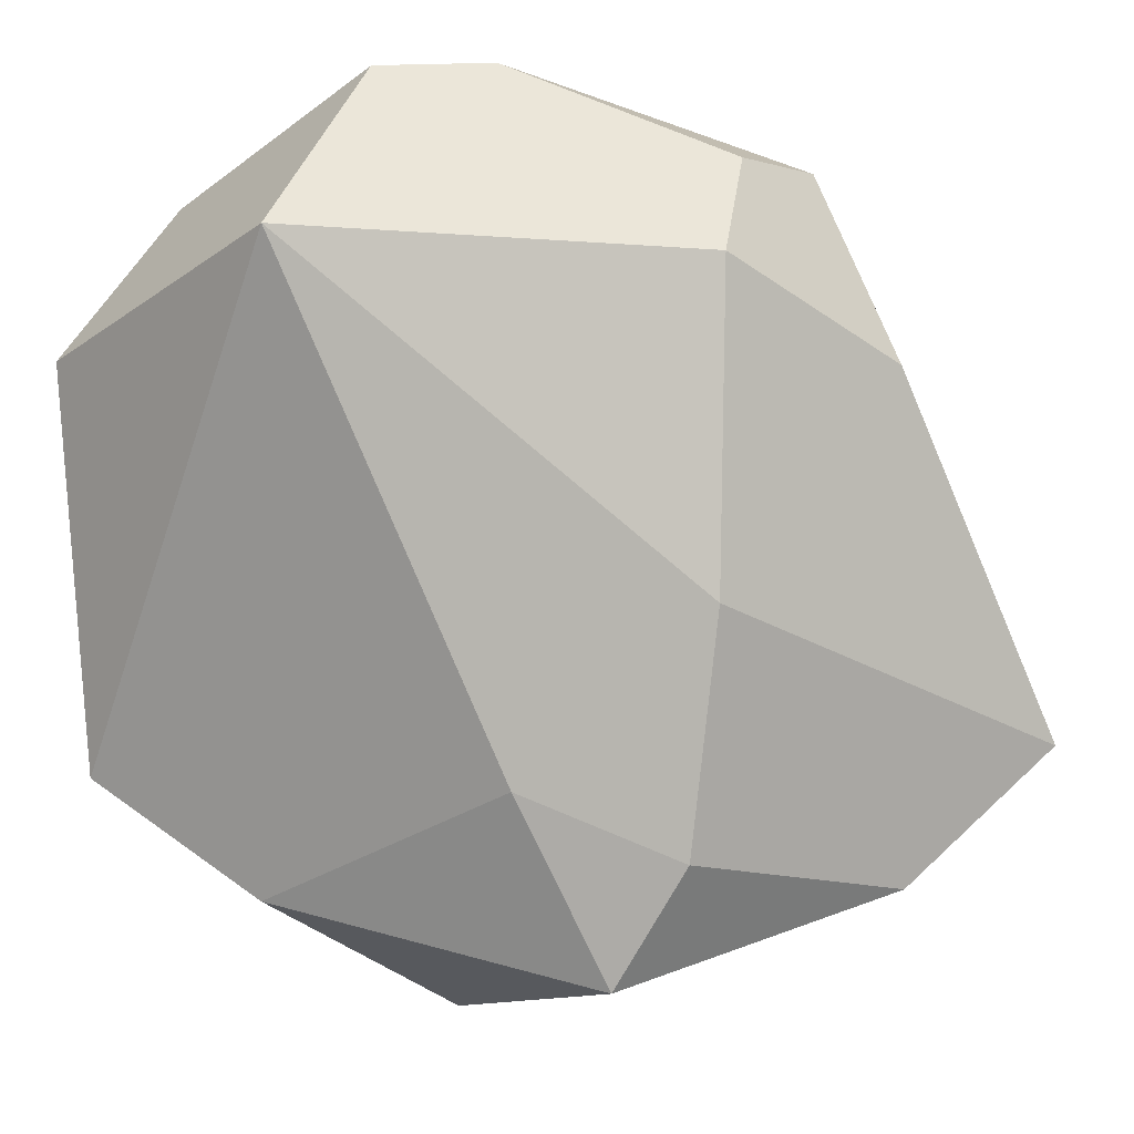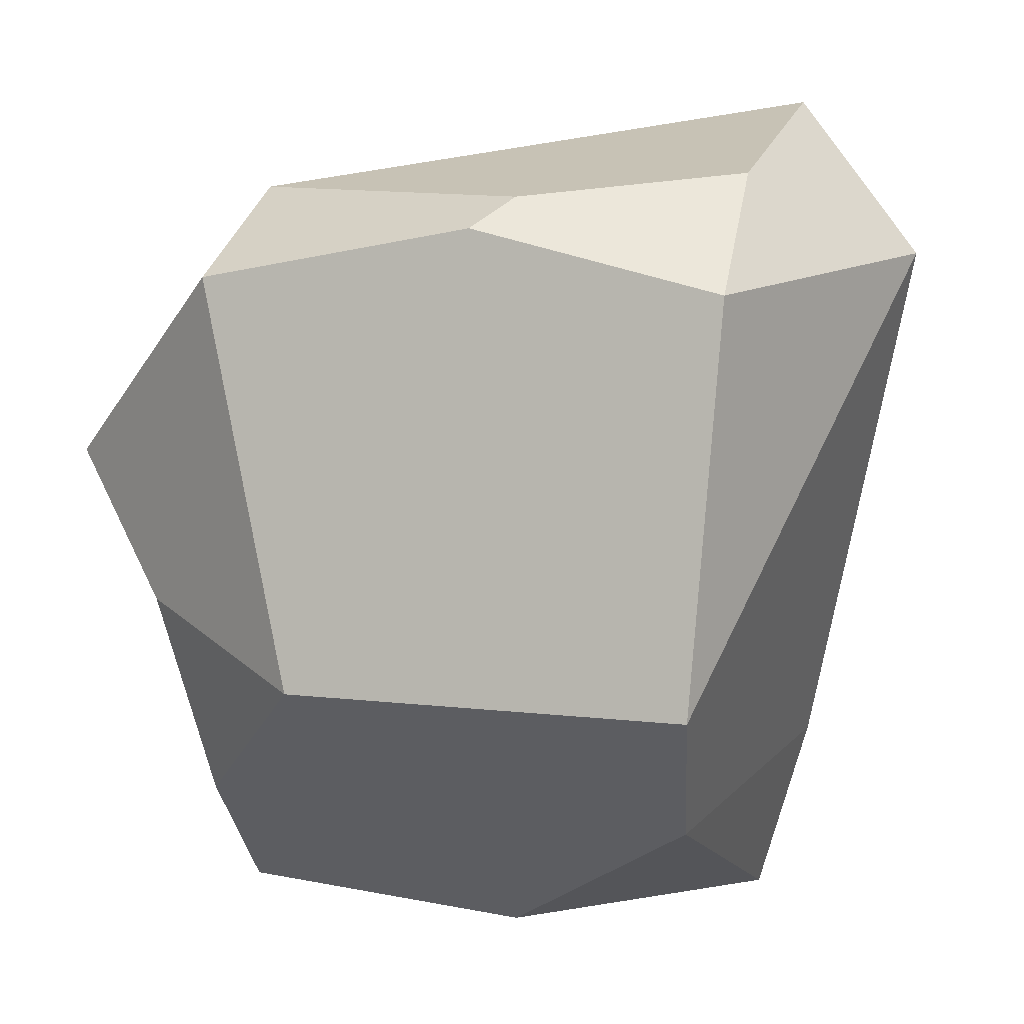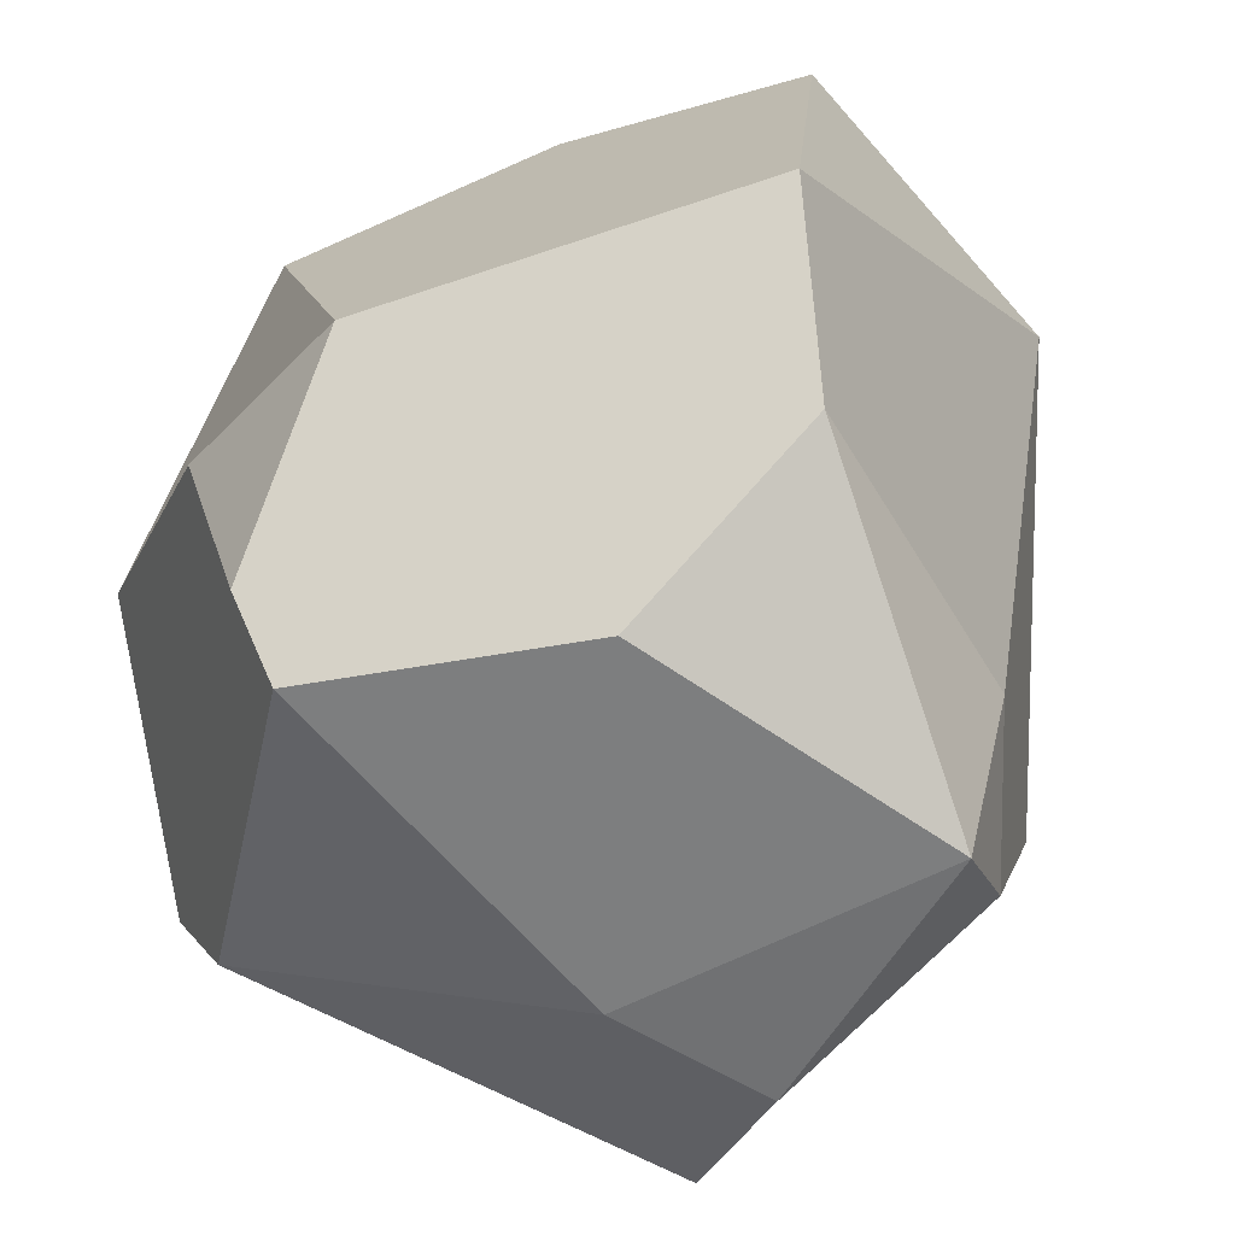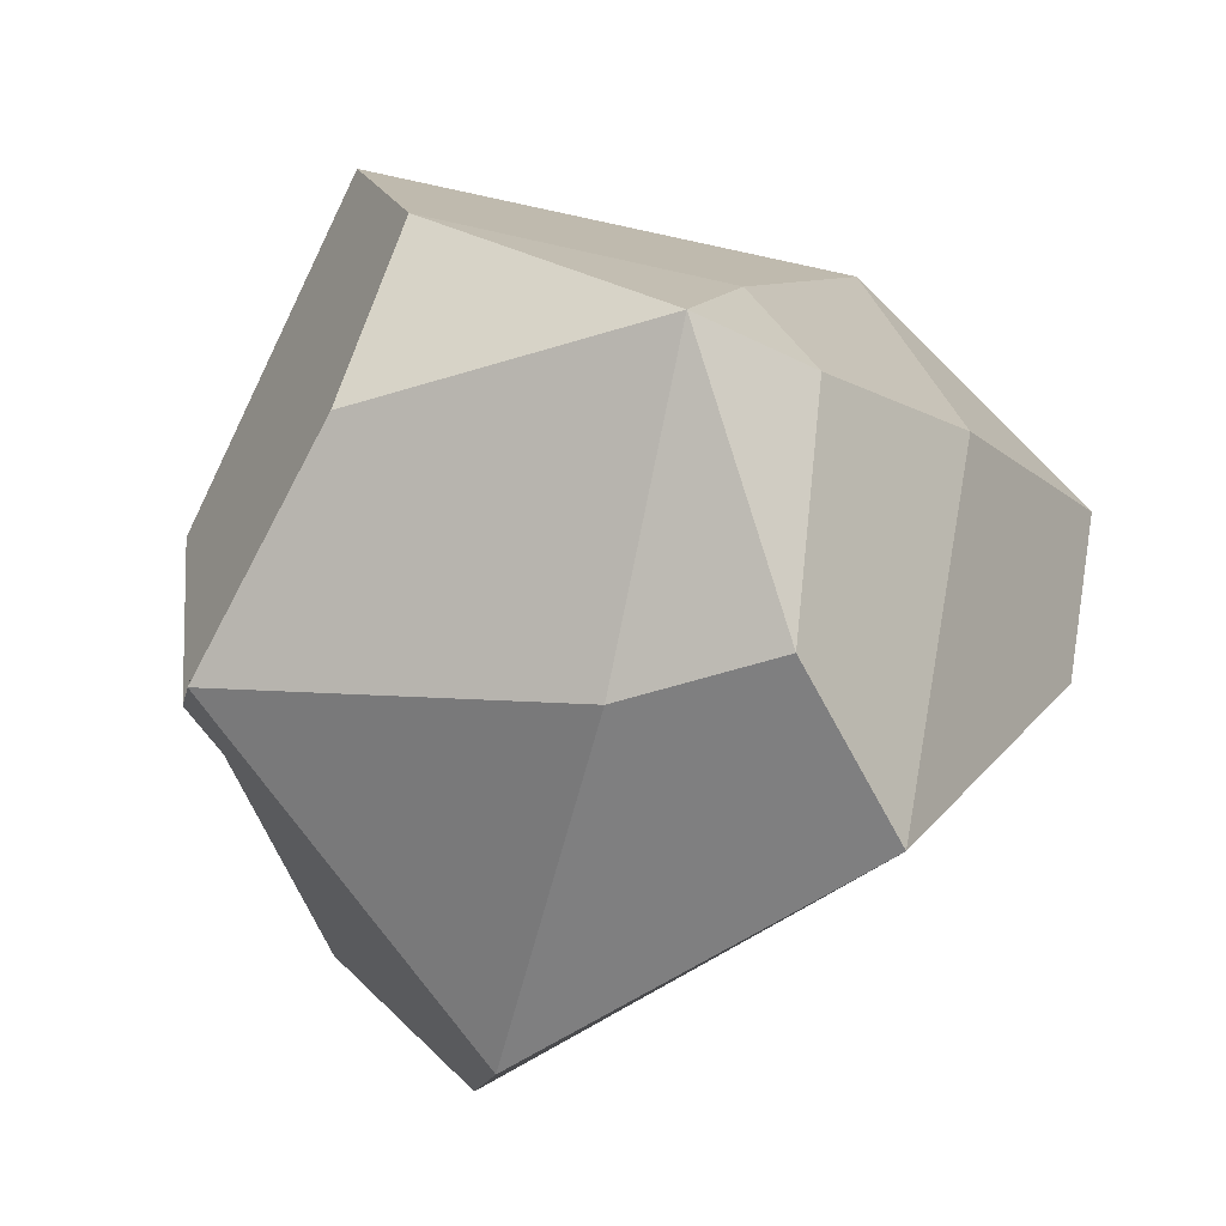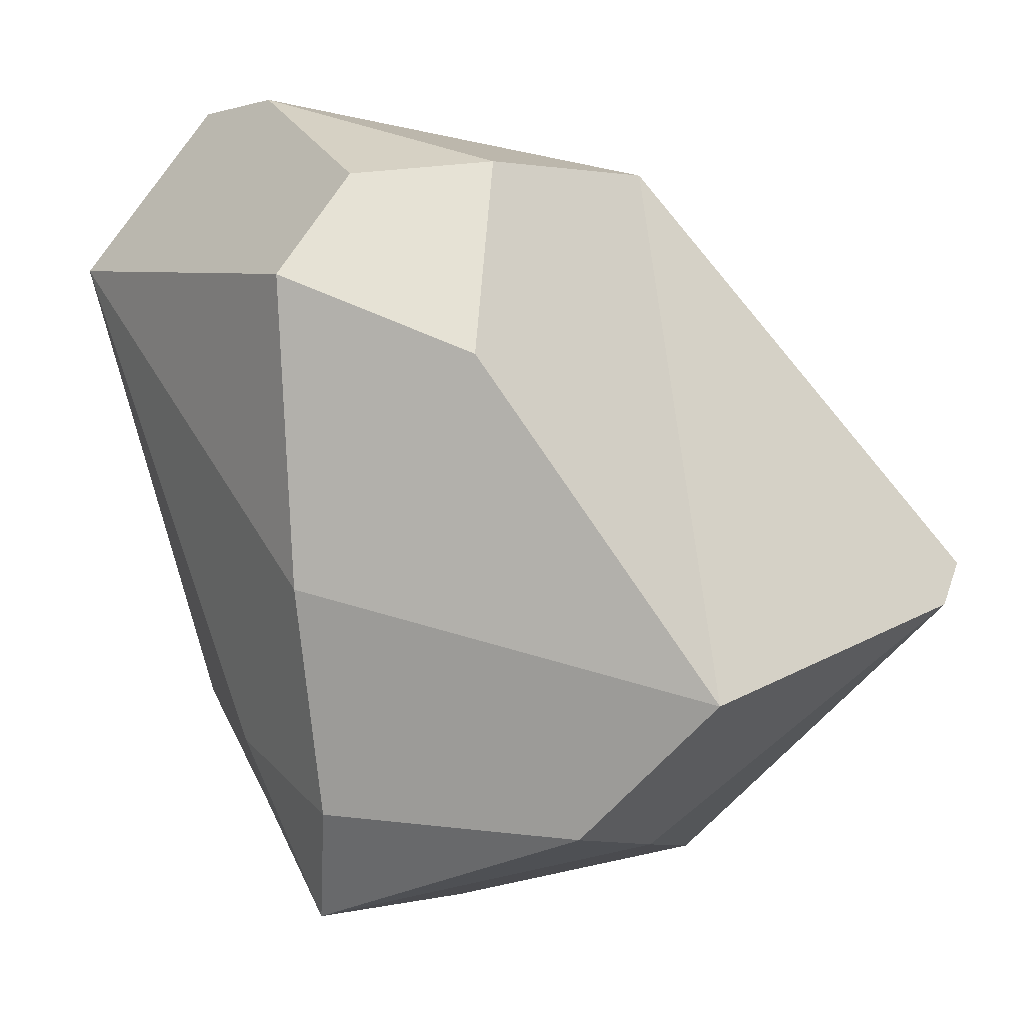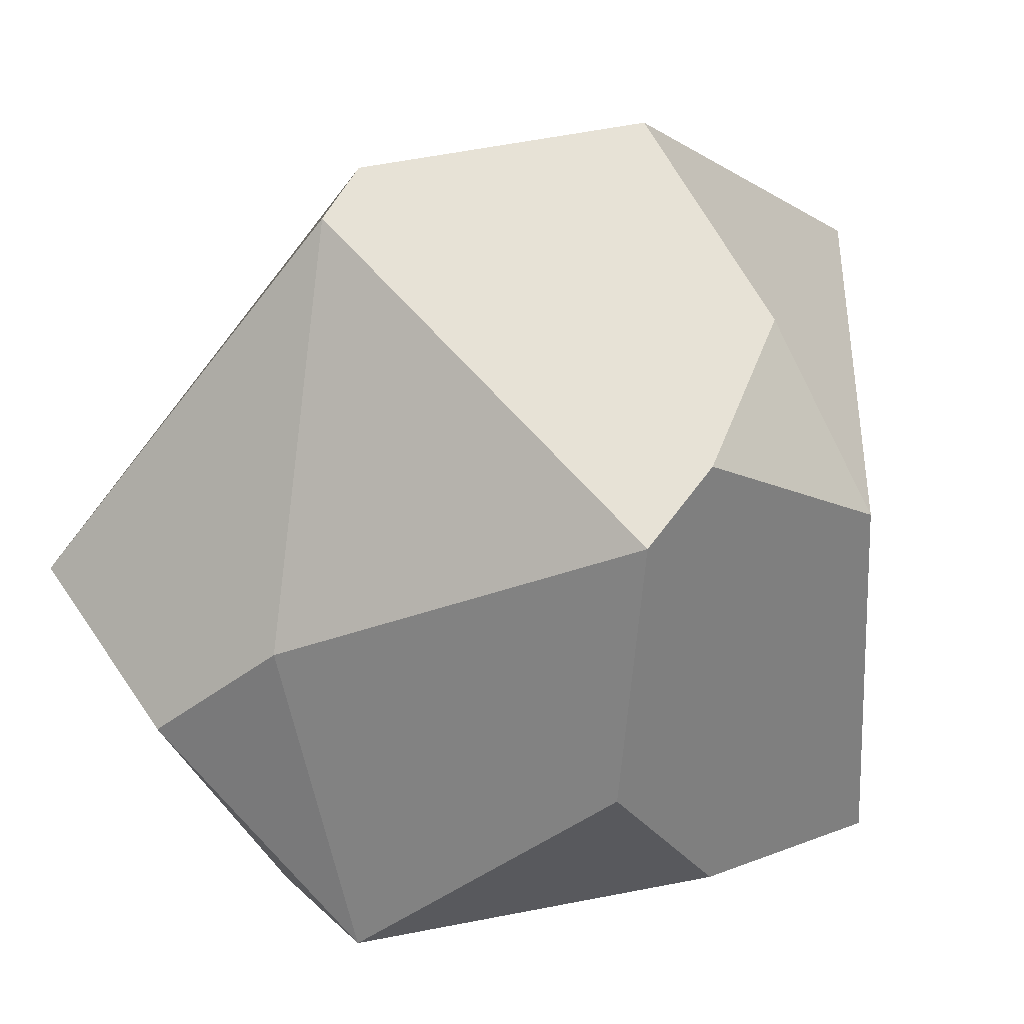
<metadata>
{"format":"obj","ext":"obj","renderer":"f3d","projection":"perspective","resolution":1024,"background":"white","views":[{"elev":-6.7,"azim":57.2,"up":"+Y"},{"elev":-1.8,"azim":-43.6,"up":"+Y"},{"elev":-74.2,"azim":-41.5,"up":"+Y"},{"elev":-16.4,"azim":25.5,"up":"+Z"},{"elev":-0.4,"azim":106.1,"up":"+Y"},{"elev":-53.2,"azim":-147.9,"up":"+Y"}]}
</metadata>
<code>
o Sphere.018_Sphere.023
v -0.6741 -0.3025 0.1911
v -0.07635 -0.5614 0.6121
v -0.3083 -0.3471 0.8296
v -0.1084 -0.7453 0.199
v -0.5345 0.5128 0.5252
v -0.4631 0.5706 0.5685
v -0.7581 0.4494 0.05695
v -0.5415 0.645 -0.01998
v -0.3017 0.3818 0.9119
v -0.08763 0.6296 0.7774
v -0.5391 -0.4923 -0.1848
v -0.688 -0.1318 -0.1745
v -0.4139 -0.6665 -0.2084
v -0.1126 -0.1406 -0.7944
v -0.6193 0.1654 -0.5057
v -0.1963 -0.06031 -0.8089
v 0.5053 -0.7104 0.279
v 0.6465 -0.5068 0.2241
v 0.7538 -0.1 0.2392
v 0.3267 0.5167 0.8315
v 0.2716 0.8253 0.6026
v 0.3914 0.8279 0.4291
v 0.7988 0.4527 0.256
v 0.7041 0.637 0.1531
v 0.303 -0.5814 -0.2987
v 0.6088 -0.5419 -0.2417
v 0.6896 -0.2965 -0.5114
v 0.1103 0.6942 -0.2318
v 0.7882 0.3073 -0.1042
v 0.5912 0.6648 -0.07812
v 0.4659 -0.3896 0.4444
f 28 16 15
f 5 6 8 7
f 5 9 10 6
f 14 13 11 12 15 16
f 3 1 11 13 4 2
f 28 30 29 27
f 21 8 6 10
f 2 4 17
f 9 20 21 10
f 1 12 11
f 24 22 21 20 23
f 26 27 19 18
f 17 25 26
f 31 2 17
f 29 30 24 23
f 30 28 22
f 14 27 26 25
f 1 7 15 12
f 27 29 23 19
f 3 20 9
f 3 9 5 7 1
f 18 19 20 31
f 8 28 15 7
f 16 28 27 14
f 13 14 25
f 4 13 25 17
f 24 30 22
f 22 28 8 21
f 18 17 26
f 17 18 31
f 19 23 20
f 20 3 2 31

</code>
